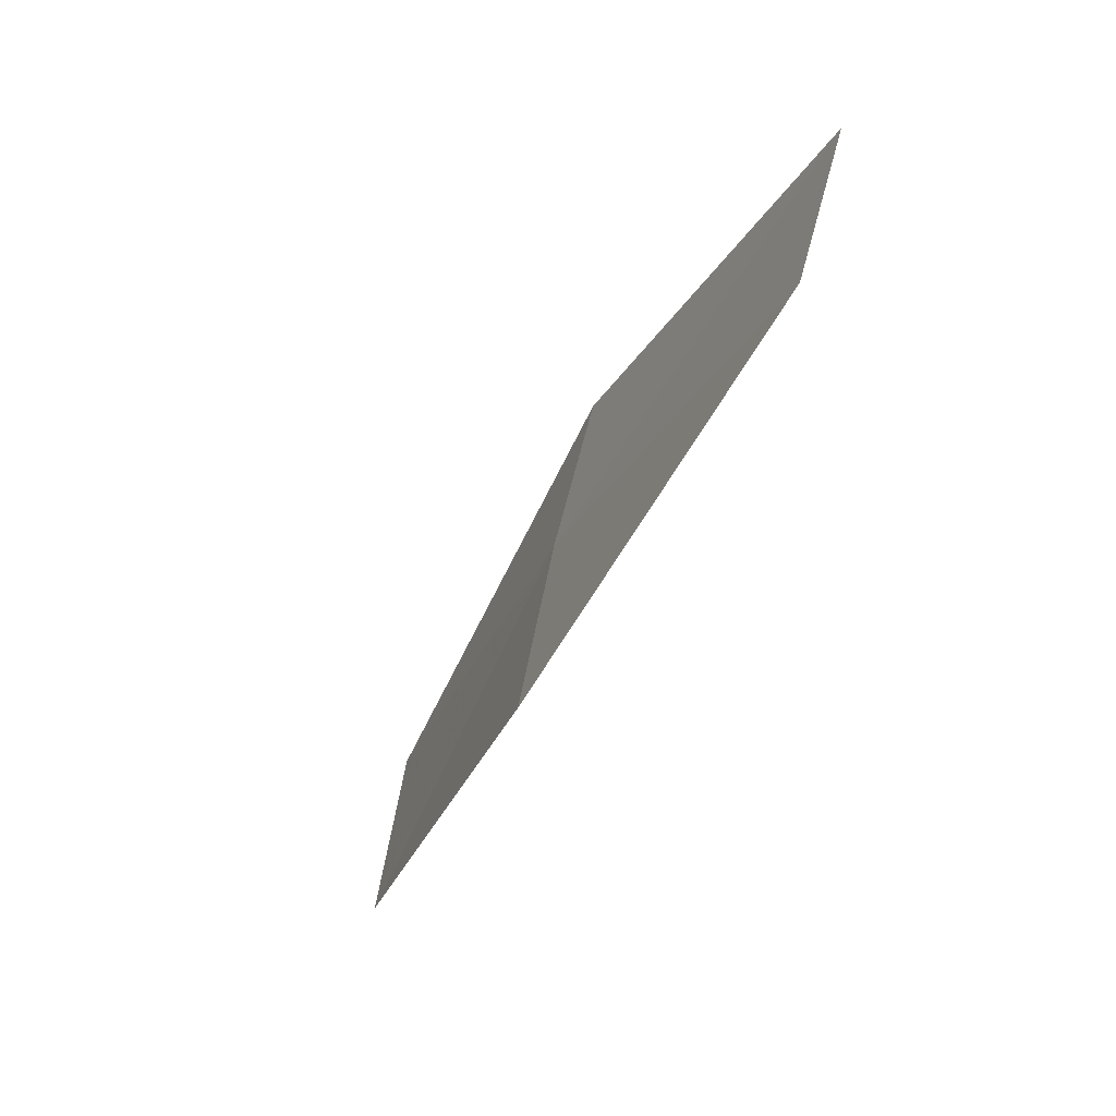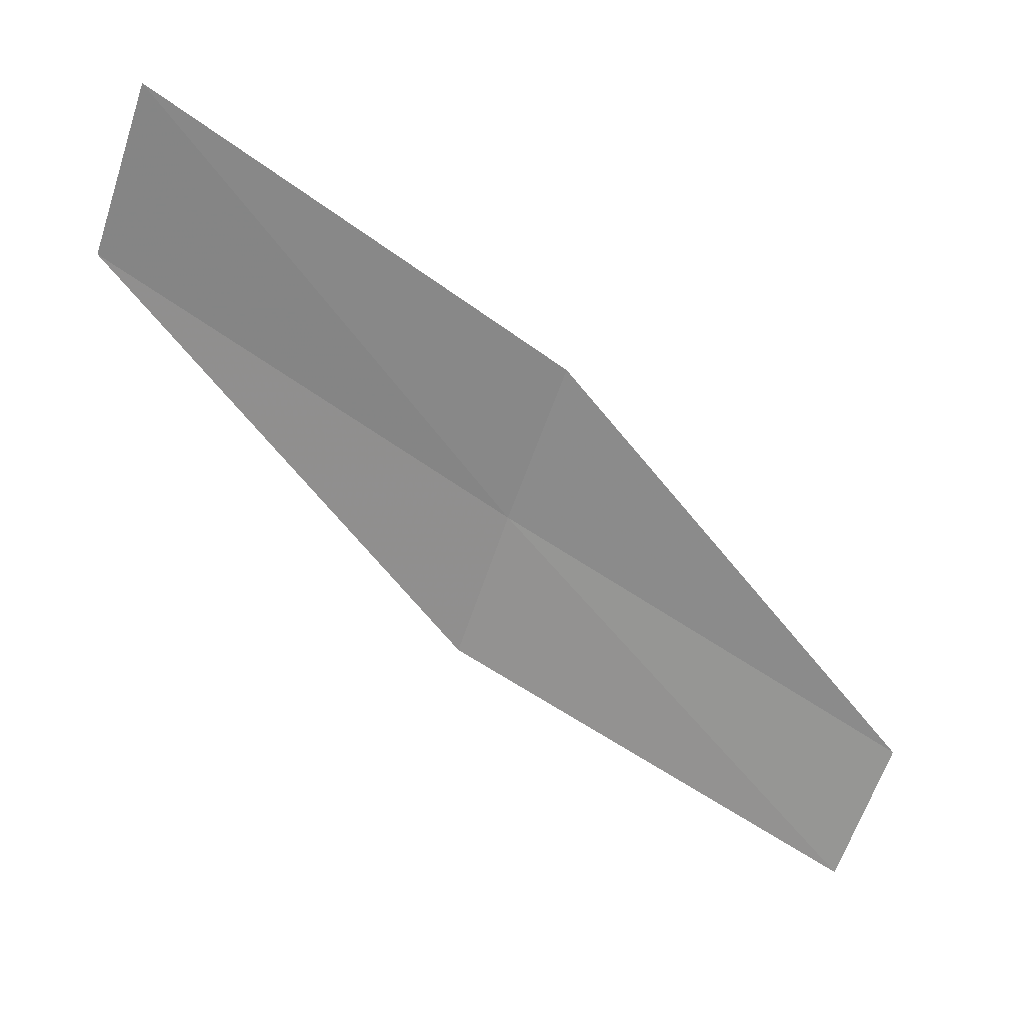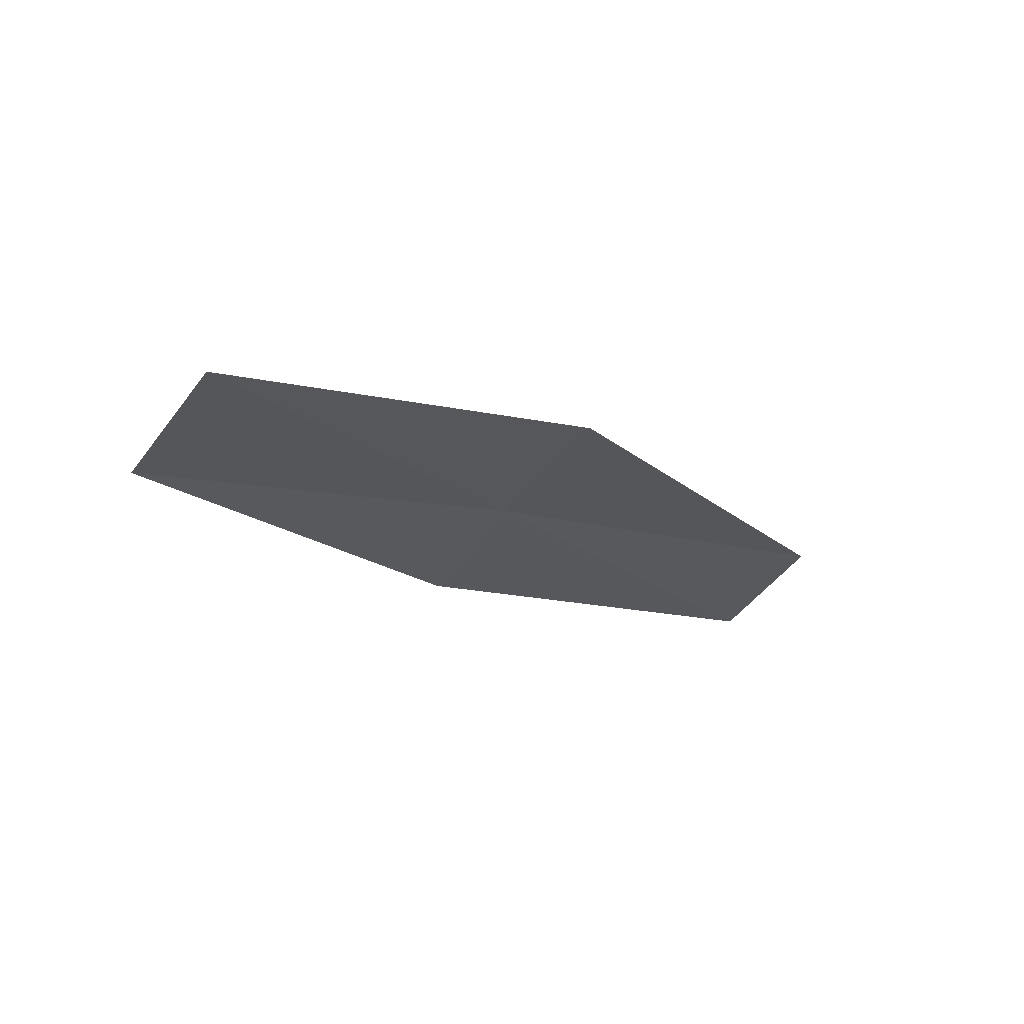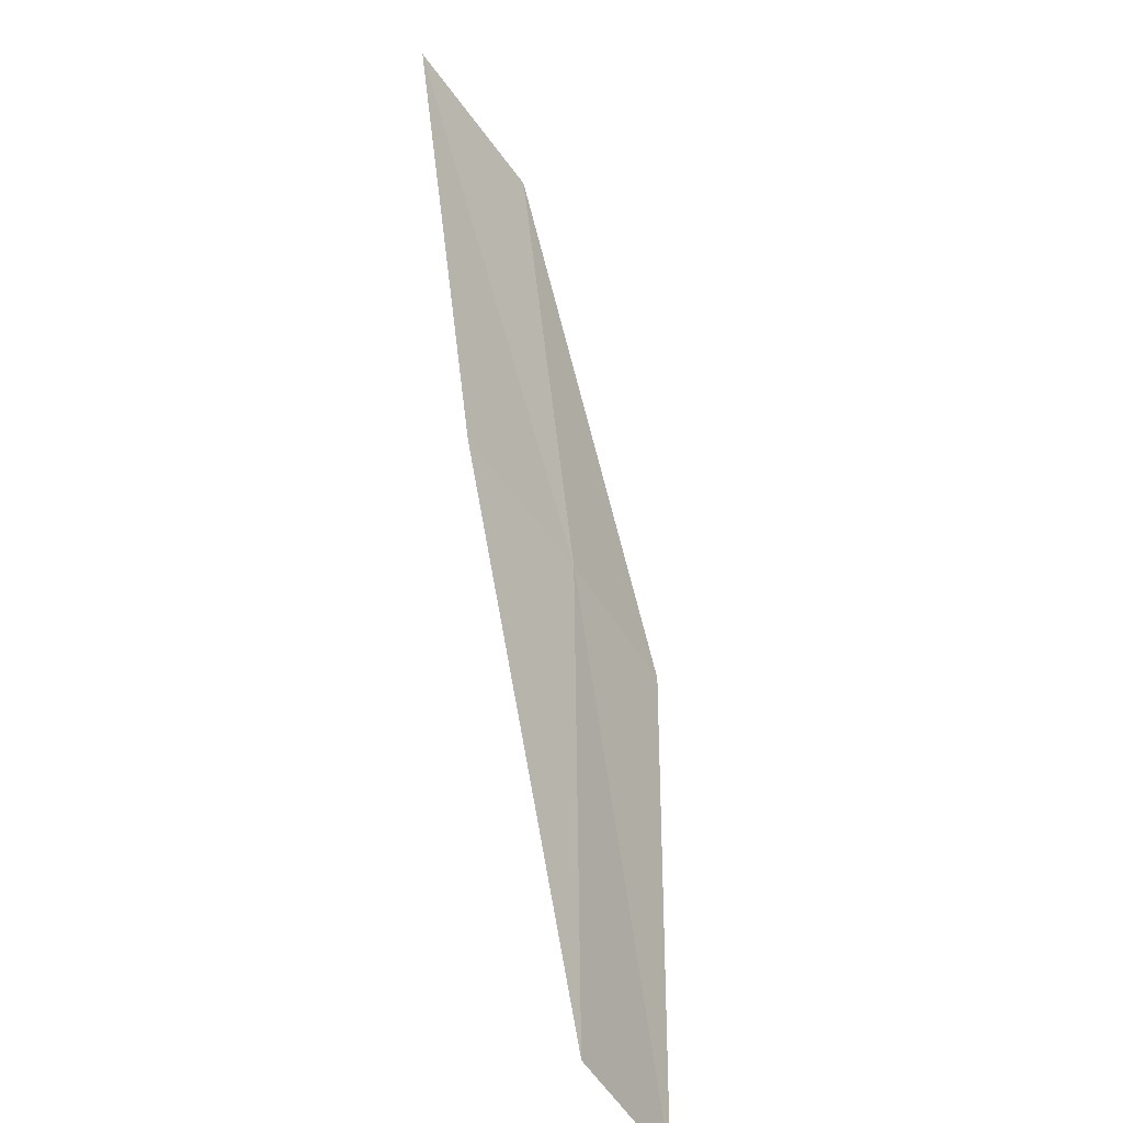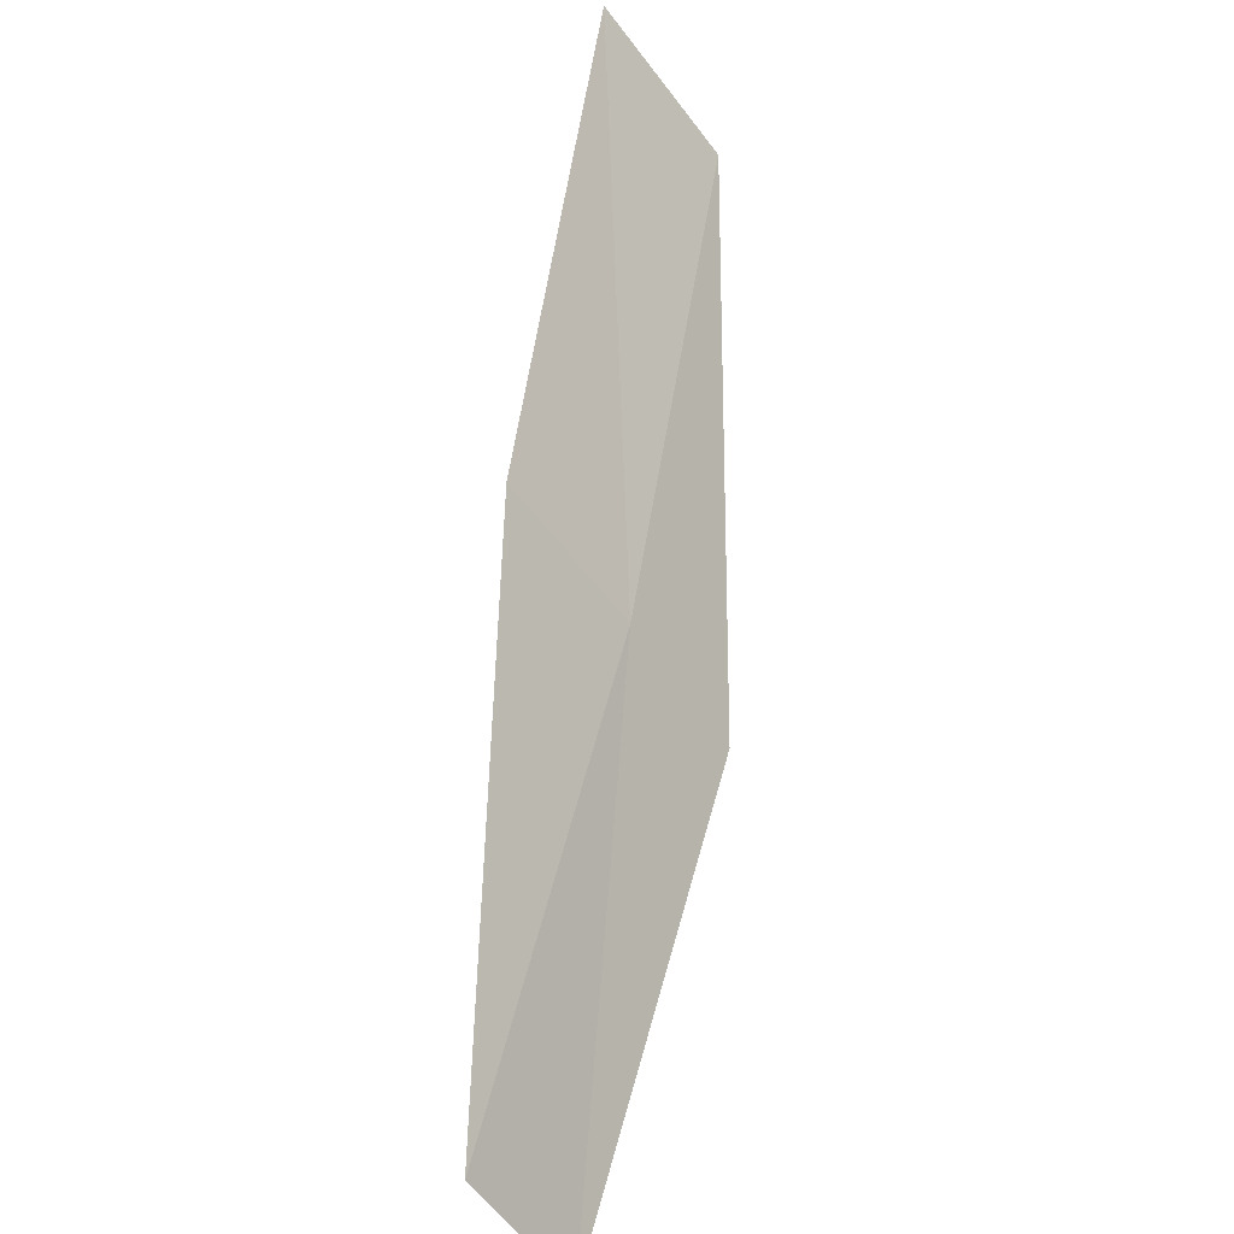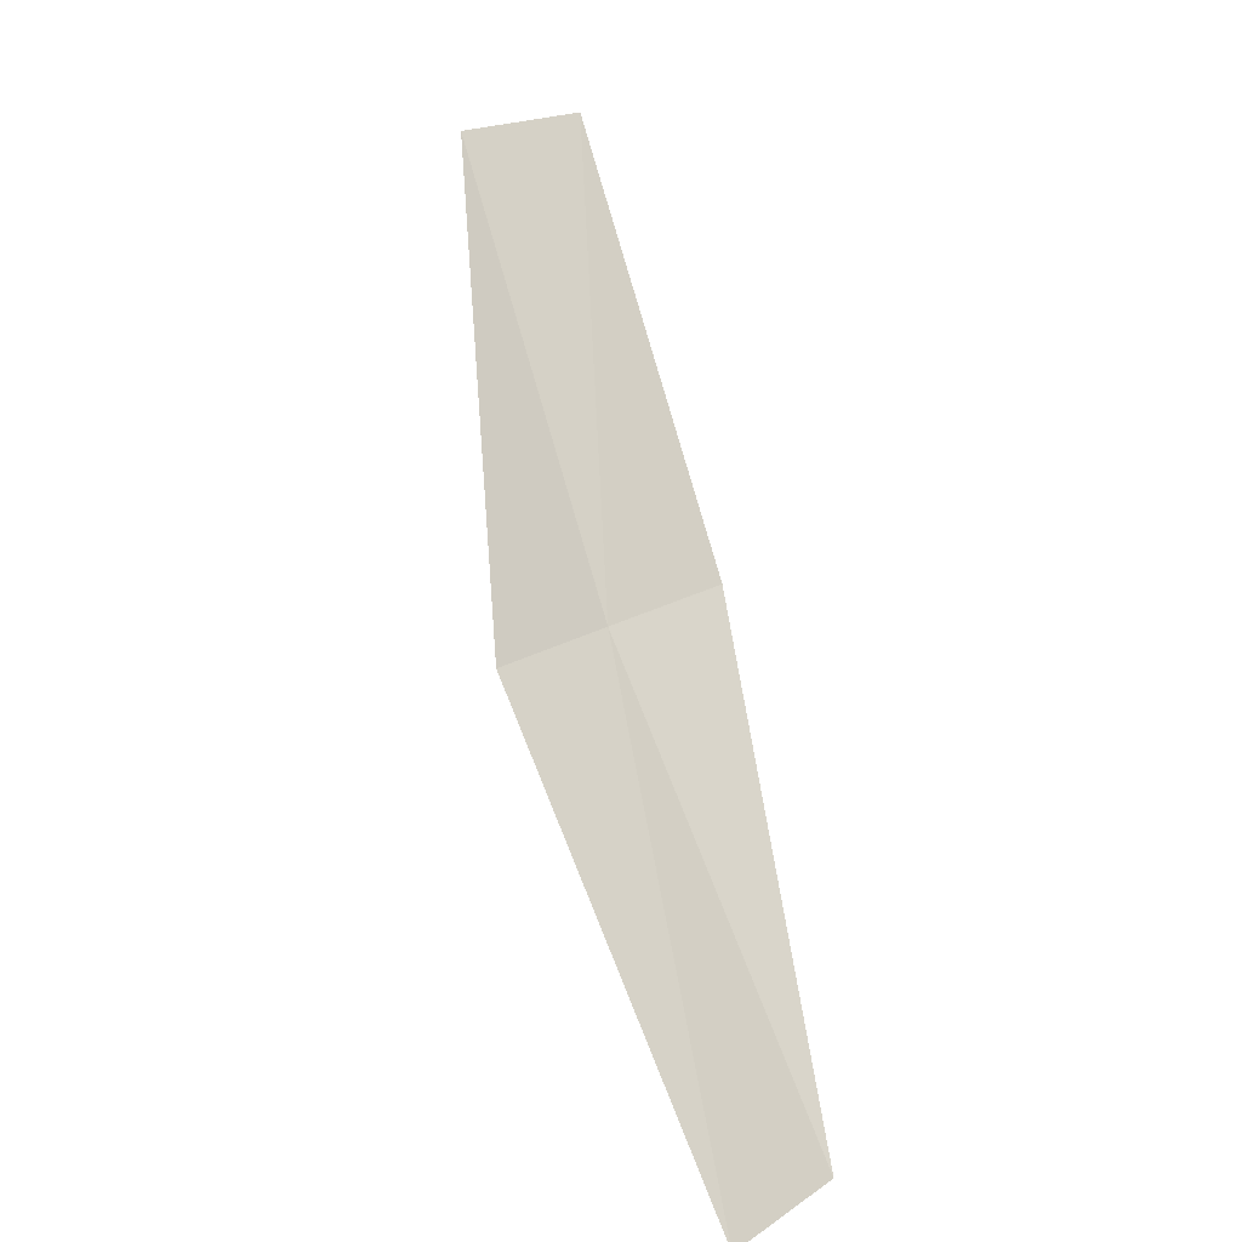
<metadata>
{"format":"obj","ext":"obj","renderer":"f3d","projection":"perspective","resolution":1024,"background":"white","views":[{"elev":78.3,"azim":-133.3,"up":"+Z"},{"elev":-3.5,"azim":-110.8,"up":"+Y"},{"elev":36.2,"azim":-130.7,"up":"+Y"},{"elev":25.1,"azim":-6.4,"up":"+Y"},{"elev":33.6,"azim":11.8,"up":"+Y"},{"elev":-77.9,"azim":-161.2,"up":"+Y"}]}
</metadata>
<code>
v 18.78 167.9 14.22
v 18.76 169.1 12.12
v 19.2 167.2 14.1
v 18.57 166.7 16.33
v 18.97 166 16.19
v 18.29 168.6 14.35
v 18.25 169.8 12.22
f 1 3 2
f 1 4 5
f 1 5 3
f 1 6 4
f 1 7 6
f 1 2 7

</code>
